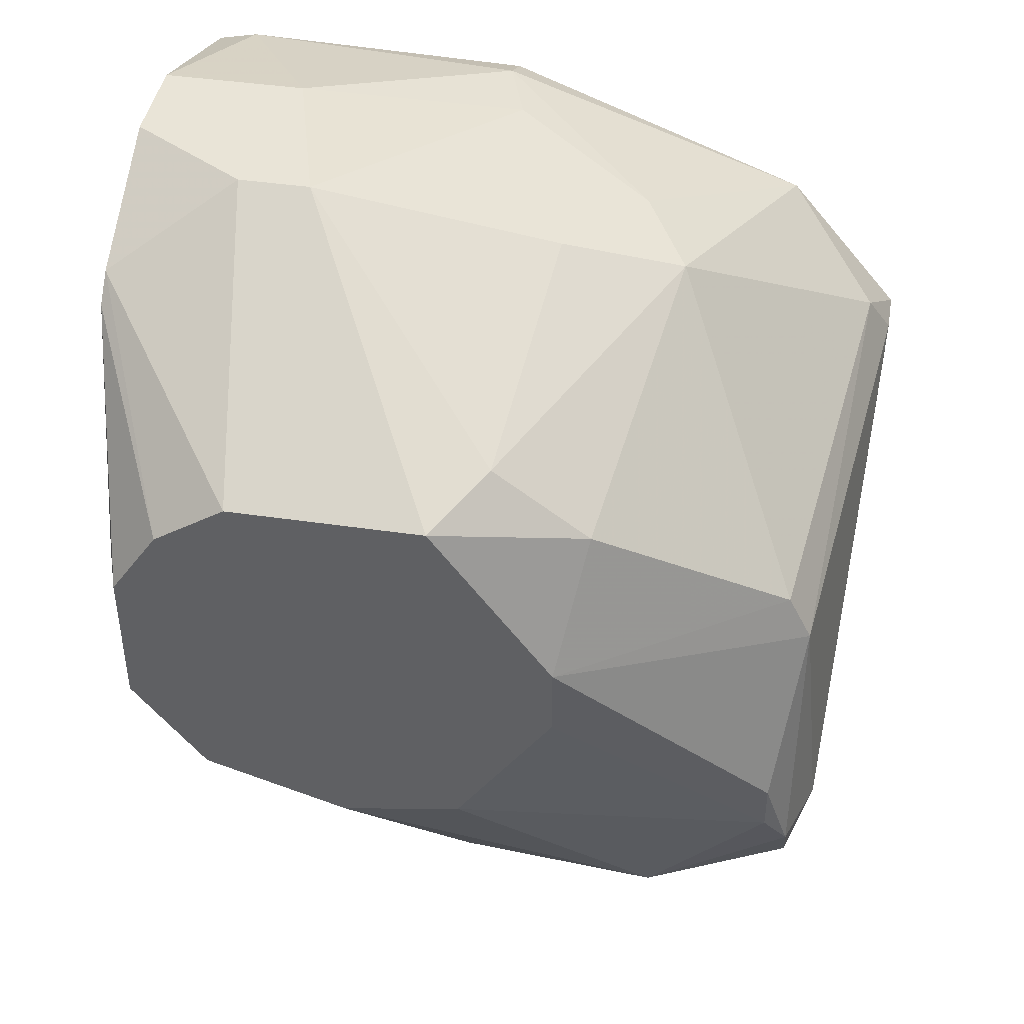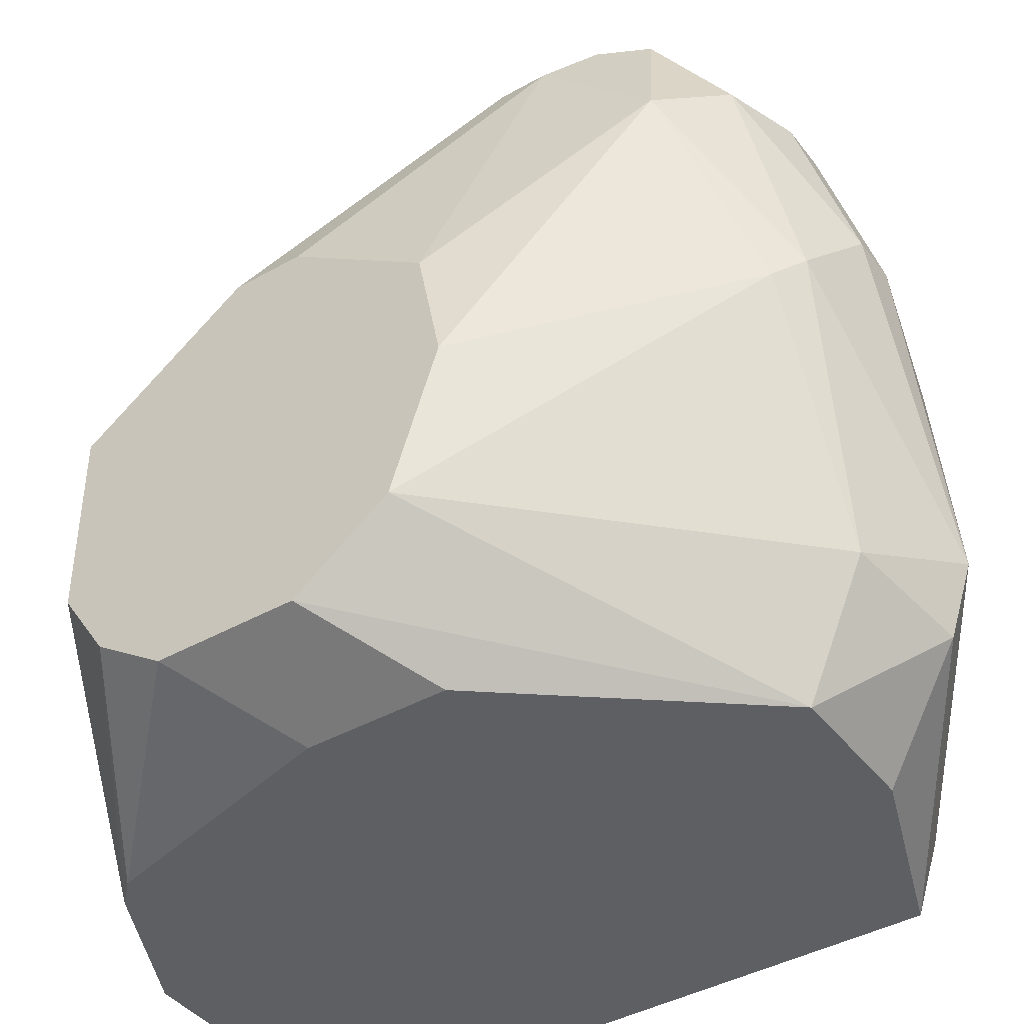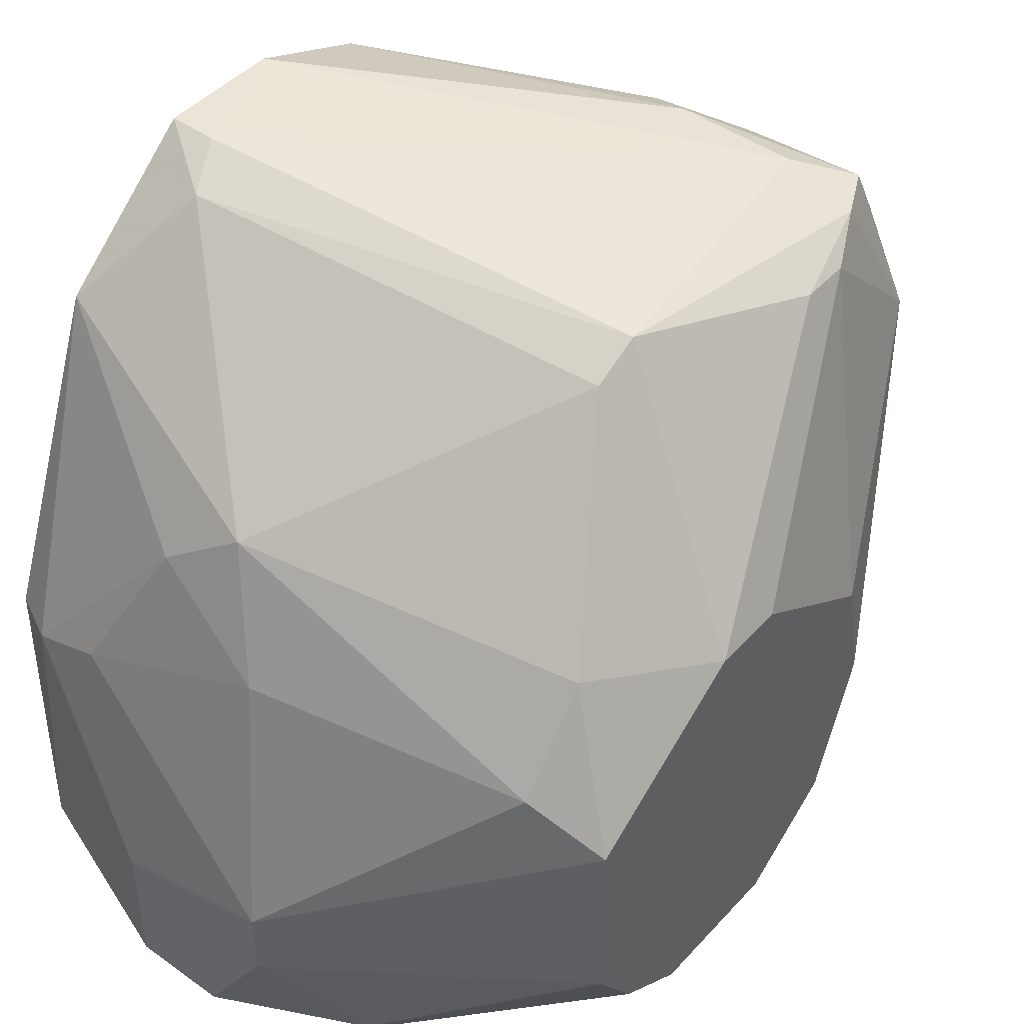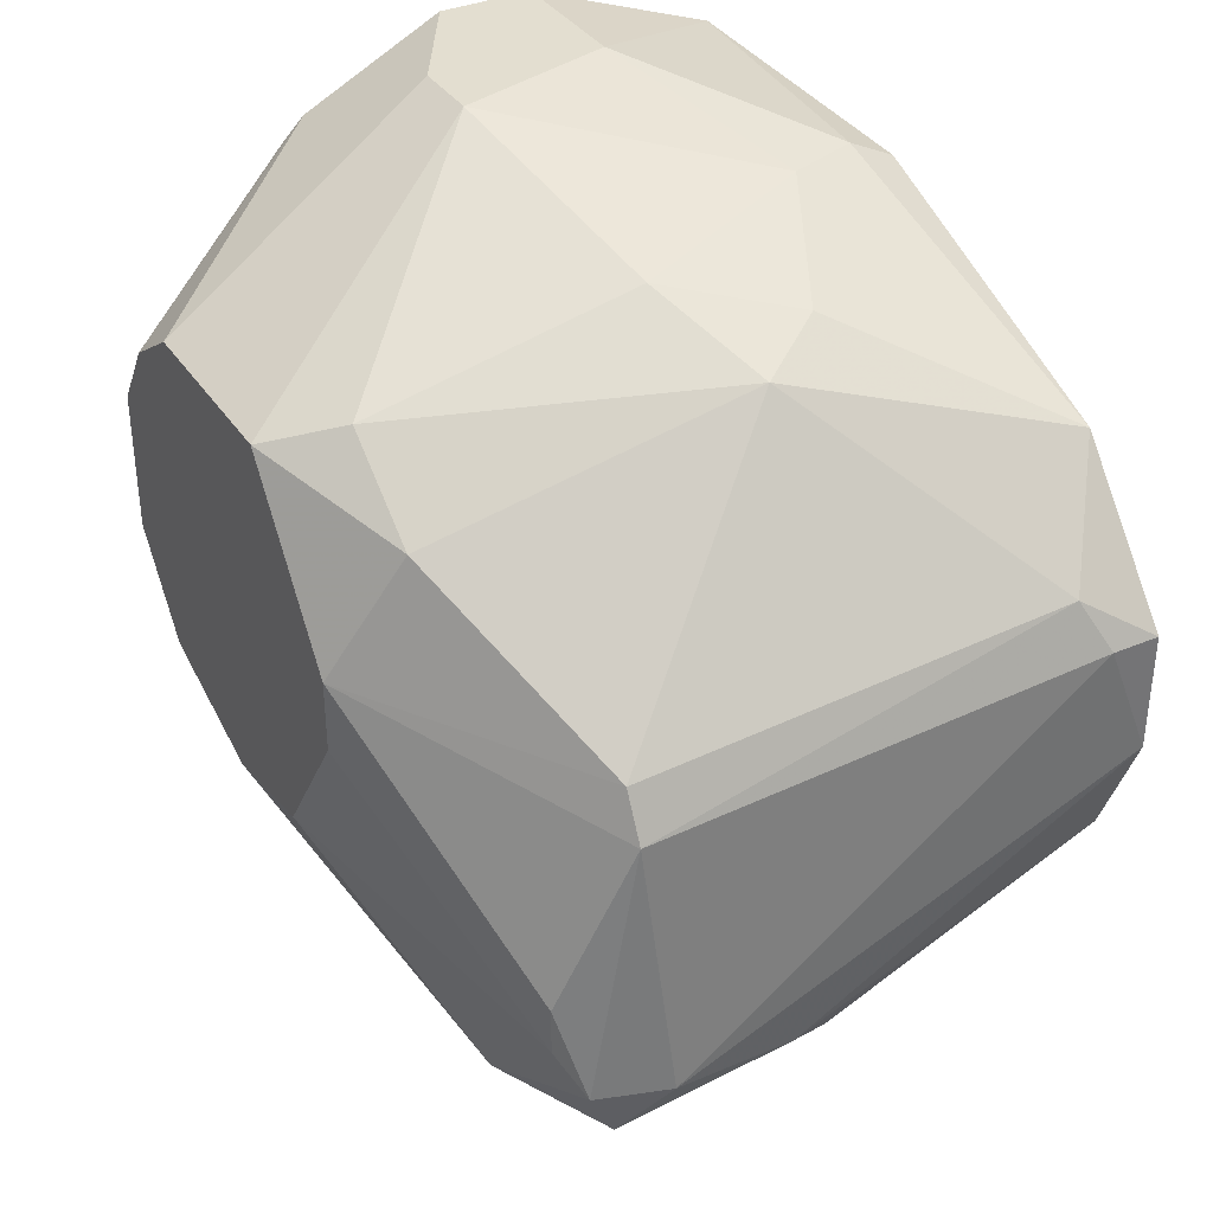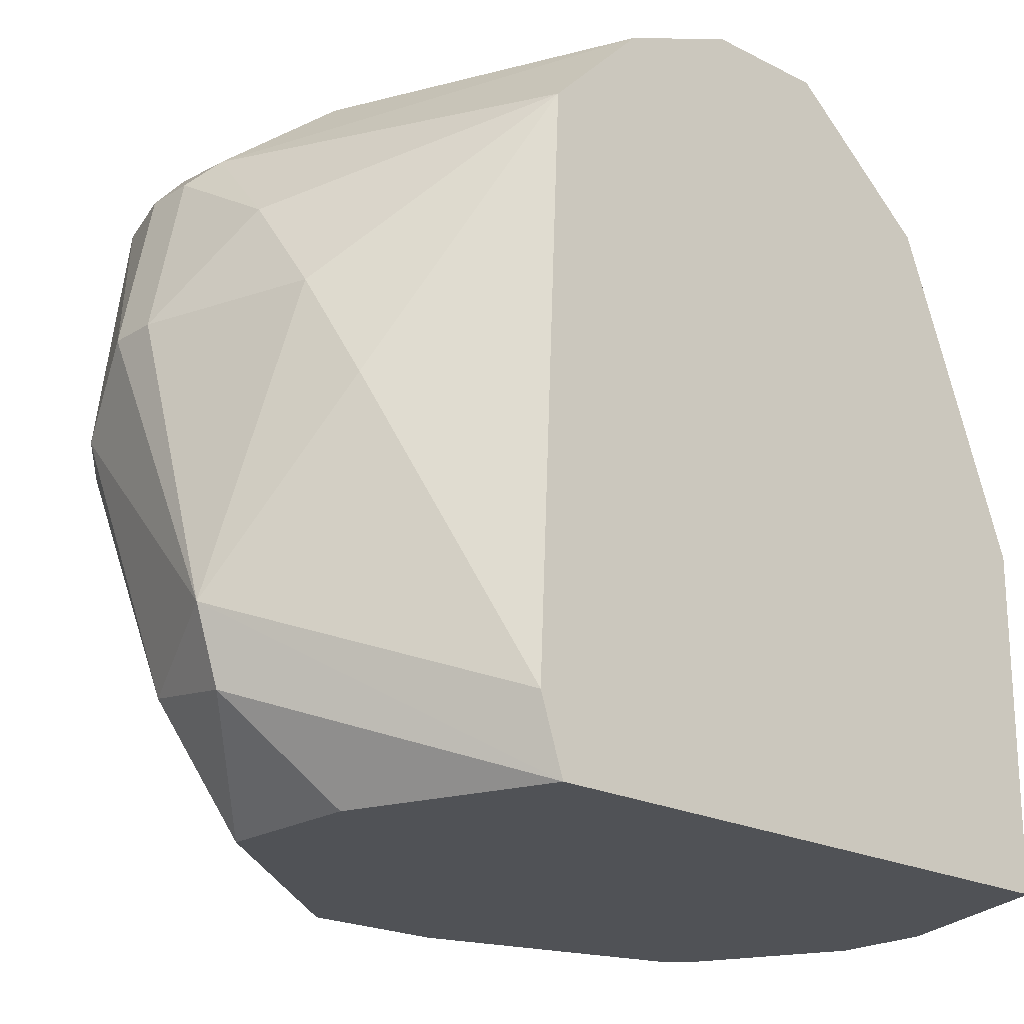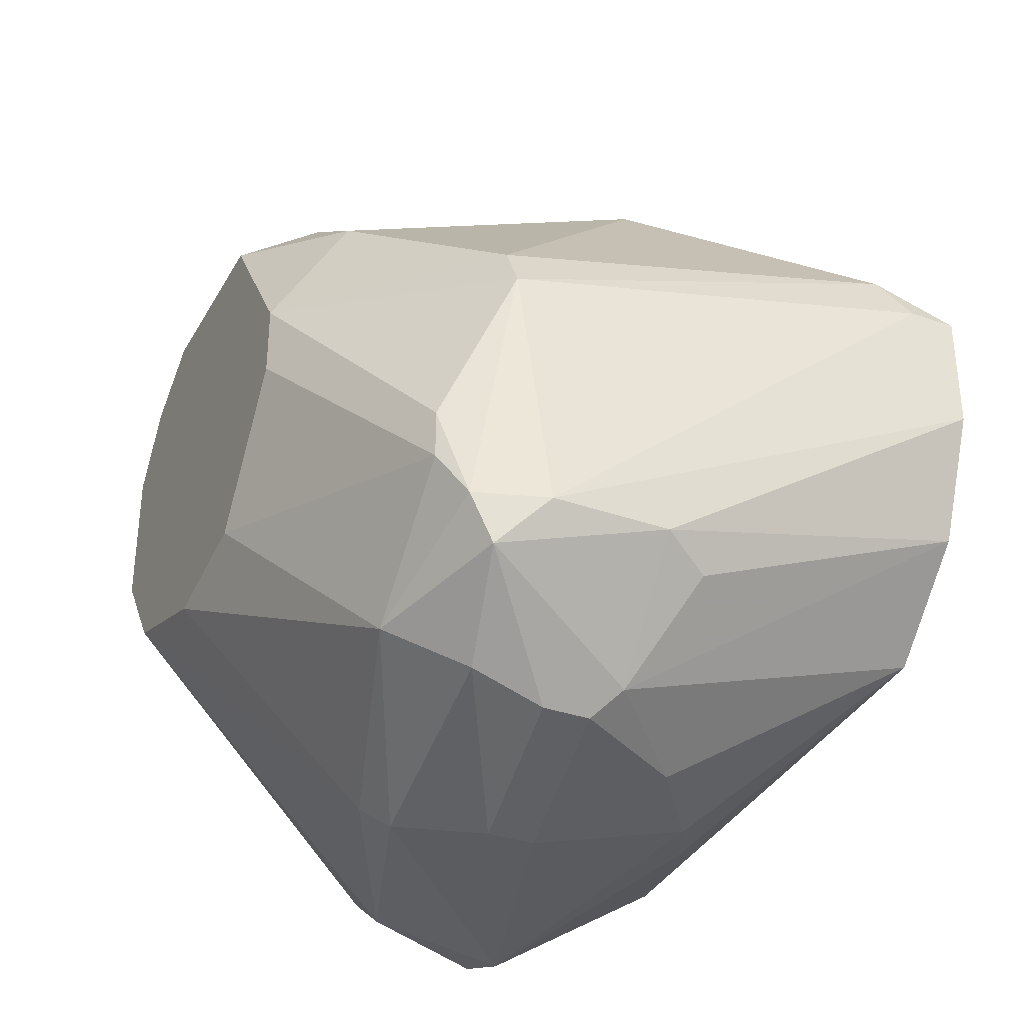
<metadata>
{"format":"obj","ext":"obj","renderer":"f3d","projection":"perspective","resolution":1024,"background":"white","views":[{"elev":43.0,"azim":-80.1,"up":"+Y"},{"elev":-41.6,"azim":-55.8,"up":"+Z"},{"elev":45.5,"azim":-140.6,"up":"+Z"},{"elev":35.8,"azim":-29.2,"up":"+Y"},{"elev":-21.1,"azim":47.7,"up":"+Z"},{"elev":-33.8,"azim":-25.7,"up":"+Y"}]}
</metadata>
<code>
v -0.002355 0.02361 0.02016
v 0.002463 -0.01132 0.01534
v -0.003558 -0.005294 0.02859
v -0.003558 0.02964 -0.007543
v -0.0144 -0.006504 0.02859
v -0.009579 -0.01132 0.02377
v -0.008373 -0.01373 0.01534
v 0.00849 0.02723 0.009324
v 0.00849 0.01277 0.031
v -0.005966 -0.01012 0.02498
v -0.005966 -0.01373 0.01534
v -0.005966 -0.004089 0.02979
v -0.005966 -0.007706 -0.007543
v -0.001148 -0.01373 0.000891
v -0.001148 -0.01252 -0.002721
v -0.001148 -0.01132 0.02016
v -0.02163 0.0212 0.000891
v -0.02163 0.0212 0.01053
v -0.02163 0.00073 0.005709
v -0.02163 0.01277 0.01655
v -0.02163 0.01879 -0.002721
v -0.02163 0.001931 0.01173
v -0.02163 0.009153 0.01655
v -0.02163 0.01518 -0.005132
v -0.02163 0.003133 -0.001517
v -0.02163 0.007951 -0.005132
v -0.01199 -0.004089 0.02979
v -0.01199 -0.01252 0.01173
v -0.01199 0.02481 -0.007543
v -0.007169 0.02964 -0.001517
v -0.007169 0.02964 0.002094
v -0.007169 -0.01132 -0.001517
v -0.007169 -0.01132 0.02377
v -0.01801 0.01879 0.01775
v -0.01801 0.02241 0.01293
v -0.01319 -0.01012 0.02377
v -0.01319 0.01156 0.02739
v -0.01319 0.009153 0.02859
v -0.01319 -0.01132 0.01053
v -0.0156 0.01156 -0.007543
v -0.0156 -0.004089 0.02859
v -0.0156 0.004339 -0.007543
v 0.004876 -0.01012 0.01053
v 0.004876 0.02723 0.01053
v 0.009694 0.02723 -0.005132
v 0.00728 0.01518 0.02979
v 0.0109 -0.005294 -0.003928
v 0.0109 0.02602 0.009324
v 0.0109 0.02602 -0.007543
v 0.0109 0.00073 0.02859
v 0.0109 0.006754 0.031
v 0.0109 0.01277 0.031
v 0.0109 -0.004089 -0.007543
v 0.0109 -0.004089 0.02377
v 0.0109 0.02 0.02498
v -0.004762 0.02602 0.01413
v -0.01078 0.02602 -0.007543
v -0.0168 0.00073 0.02739
v -0.0168 -0.001686 0.02739
v -0.0168 -0.007706 0.02136
v 0.001262 -0.007706 -0.007543
v 0.001262 0.02964 -0.007543
v 0.001262 0.02964 -0.000313
v 0.001262 0.02481 0.01775
f 17 57 21
f 52 53 49
f 53 40 49
f 53 52 54
f 40 53 13
f 49 40 29
f 25 18 24
f 29 40 24
f 18 25 22
f 49 29 62
f 52 49 55
f 18 22 20
f 18 31 17
f 24 18 17
f 52 9 51
f 54 52 51
f 11 14 2
f 51 9 27
f 31 18 35
f 25 13 32
f 39 25 32
f 13 25 26
f 25 24 26
f 24 40 26
f 53 54 47
f 14 53 47
f 37 20 38
f 27 9 38
f 41 27 38
f 9 52 46
f 1 37 46
f 52 55 46
f 55 1 46
f 38 9 46
f 37 38 46
f 37 1 34
f 20 37 34
f 18 20 34
f 35 18 34
f 1 35 34
f 53 14 15
f 32 13 15
f 14 32 15
f 6 11 33
f 25 39 19
f 22 25 19
f 39 60 19
f 60 22 19
f 60 39 28
f 39 32 28
f 32 14 28
f 60 41 59
f 22 60 59
f 54 51 50
f 31 62 30
f 17 31 30
f 31 35 56
f 35 1 56
f 55 49 48
f 8 55 48
f 54 2 43
f 2 14 43
f 47 54 43
f 14 47 43
f 41 60 5
f 27 41 5
f 6 33 5
f 40 13 42
f 26 40 42
f 13 26 42
f 2 54 16
f 11 2 16
f 33 11 16
f 62 31 63
f 62 63 45
f 49 62 45
f 48 49 45
f 8 48 45
f 63 8 45
f 1 55 64
f 55 8 64
f 56 1 64
f 62 29 4
f 30 62 4
f 13 53 61
f 53 15 61
f 15 13 61
f 60 28 36
f 5 60 36
f 6 5 36
f 14 11 7
f 11 6 7
f 28 14 7
f 6 36 7
f 36 28 7
f 51 27 12
f 3 50 12
f 50 51 12
f 27 5 12
f 41 38 58
f 38 20 58
f 20 59 58
f 59 41 58
f 20 22 23
f 22 59 23
f 59 20 23
f 31 56 44
f 63 31 44
f 8 63 44
f 64 8 44
f 56 64 44
f 54 50 10
f 50 3 10
f 5 33 10
f 16 54 10
f 33 16 10
f 3 12 10
f 12 5 10
f 17 30 57
f 4 29 57
f 30 4 57
f 29 24 21
f 24 17 21
f 57 29 21

</code>
